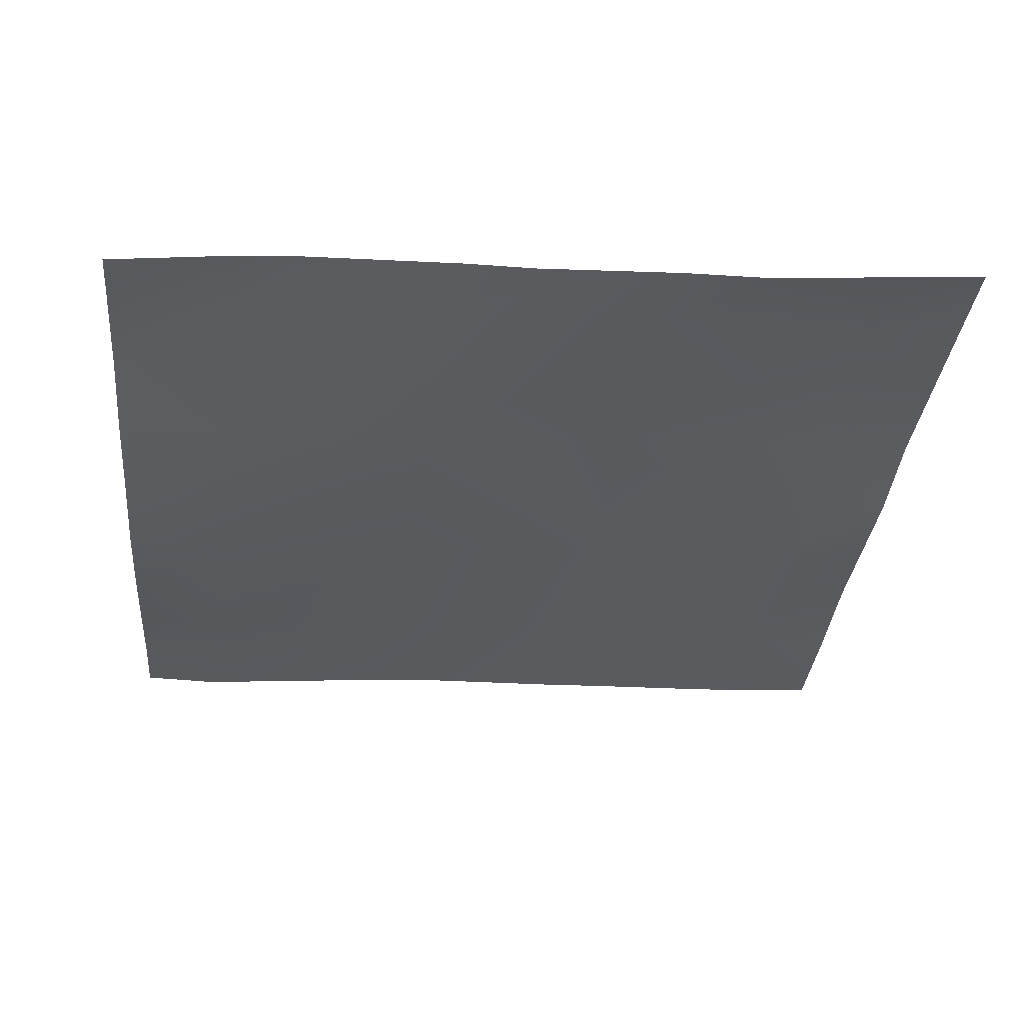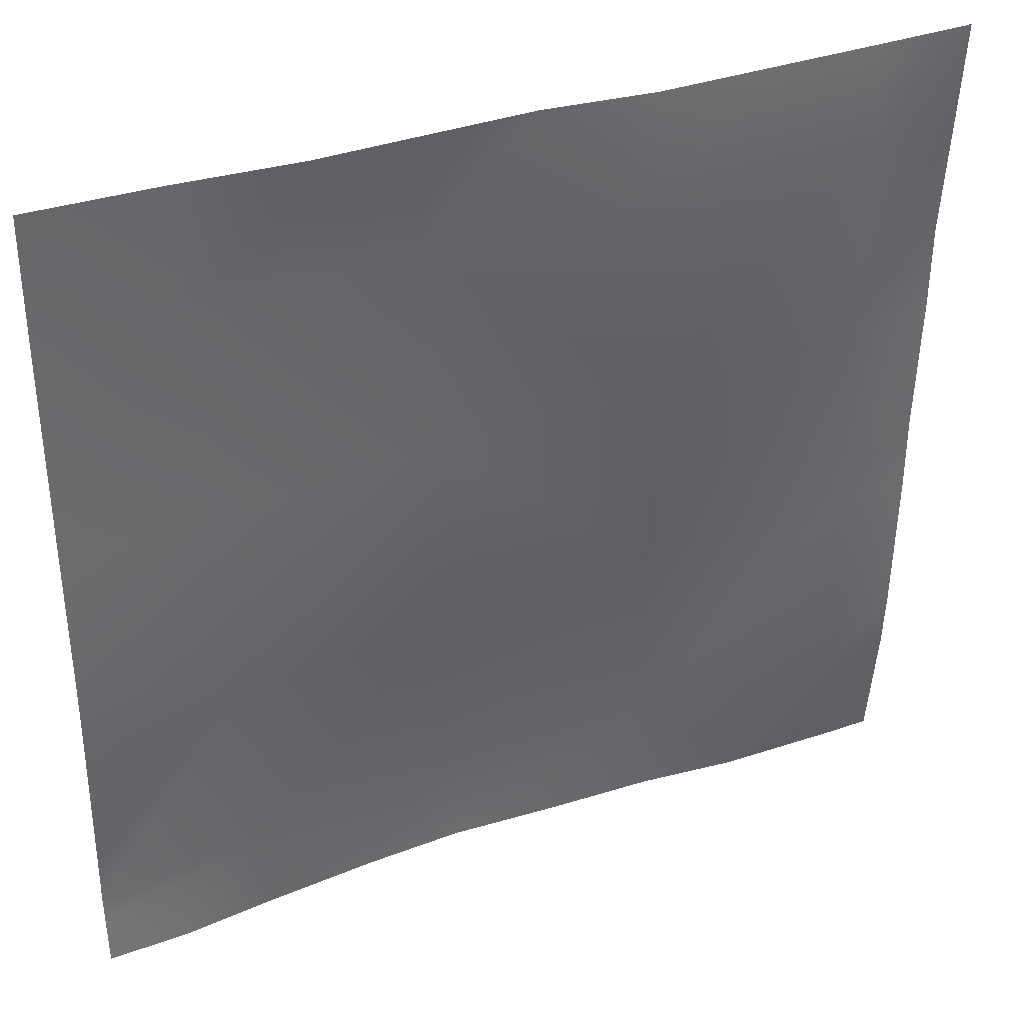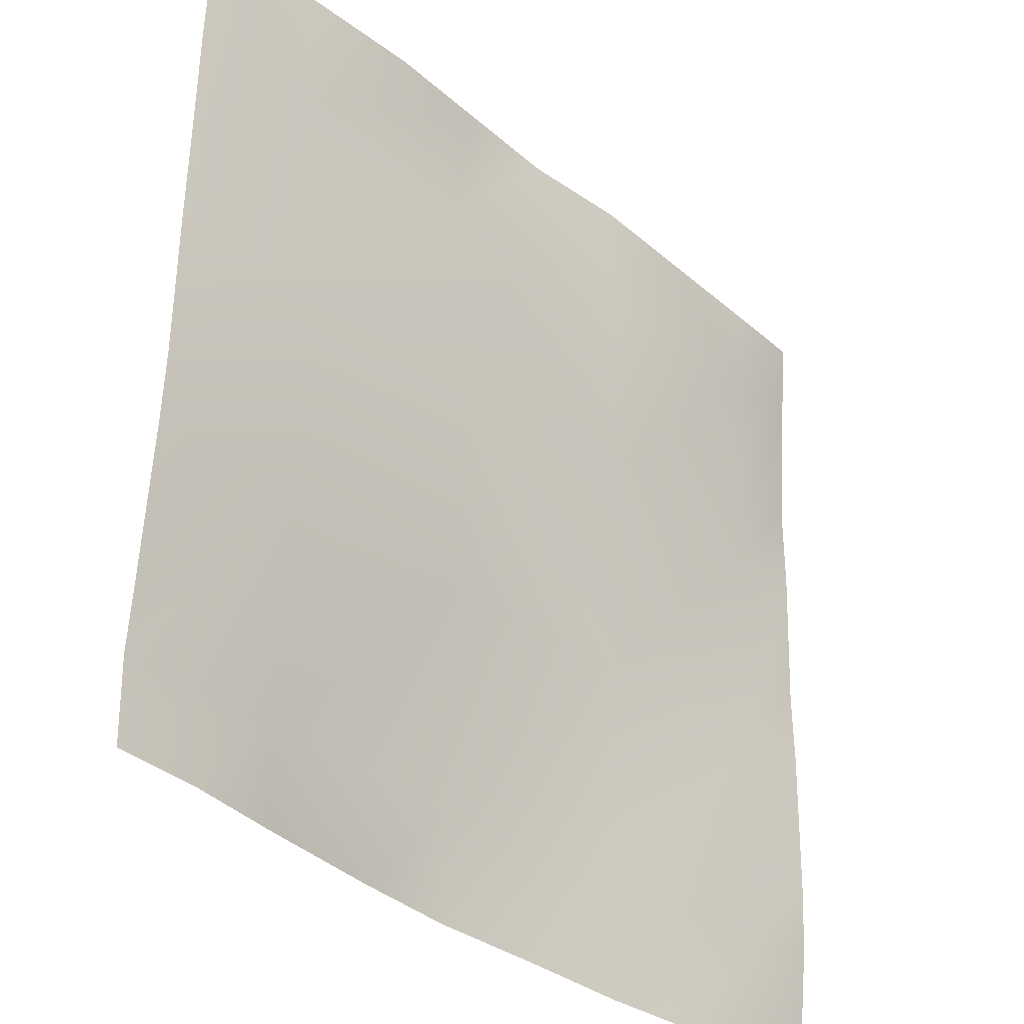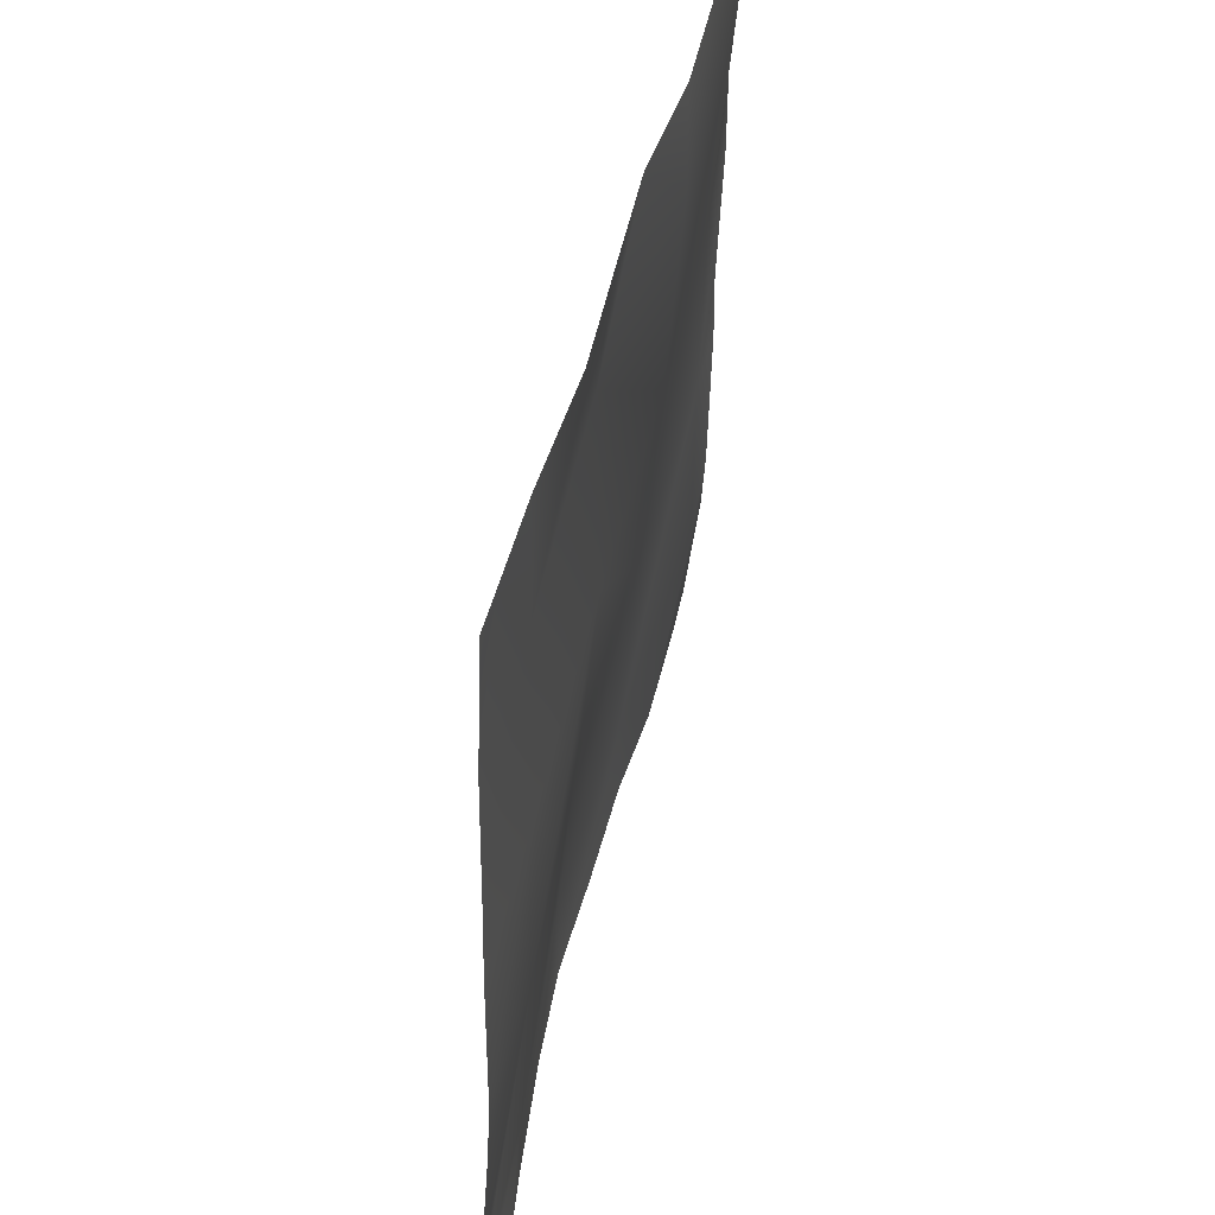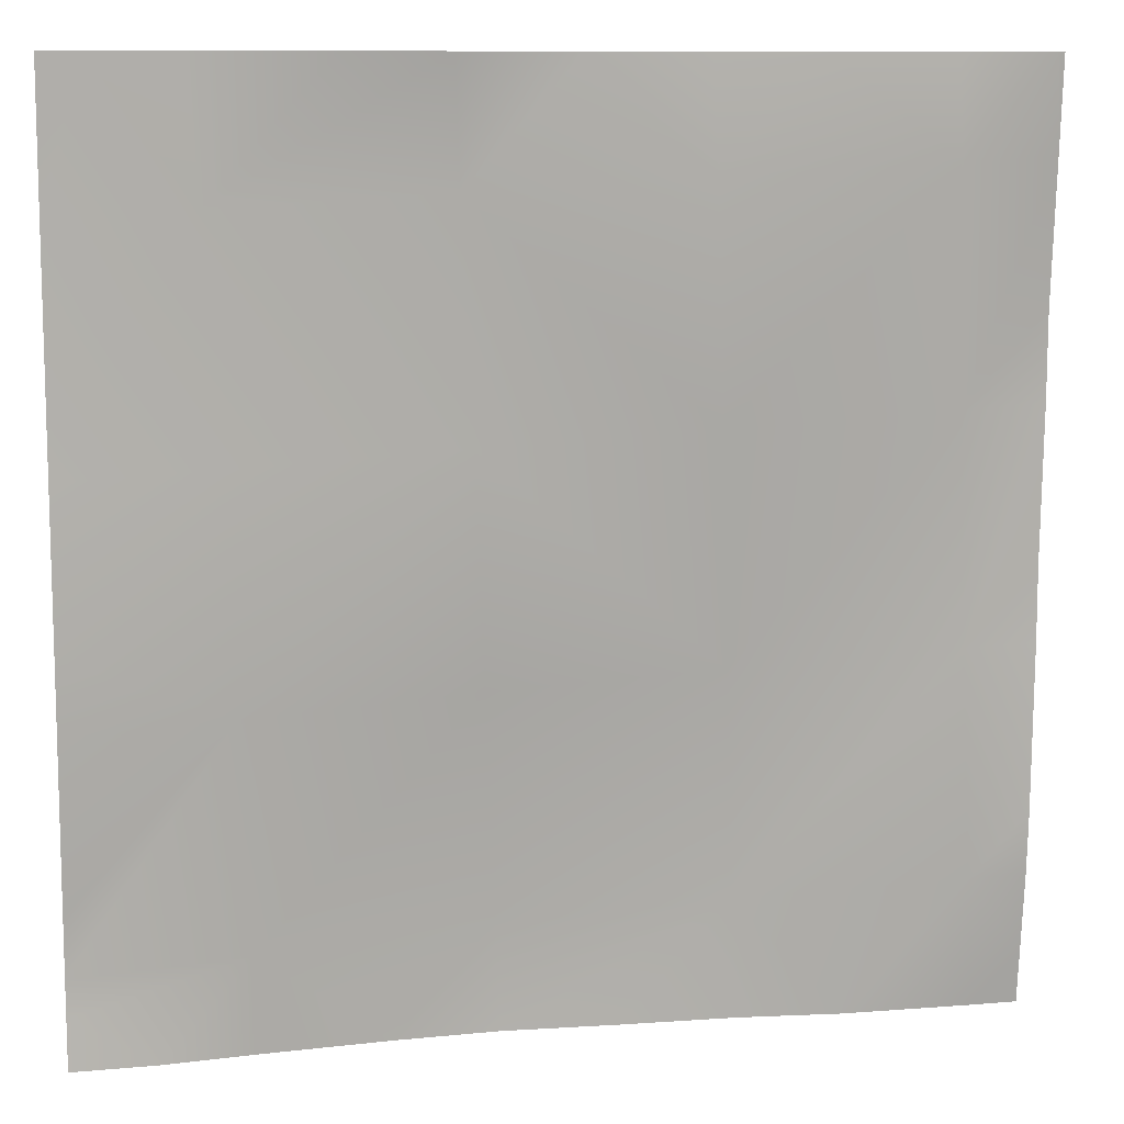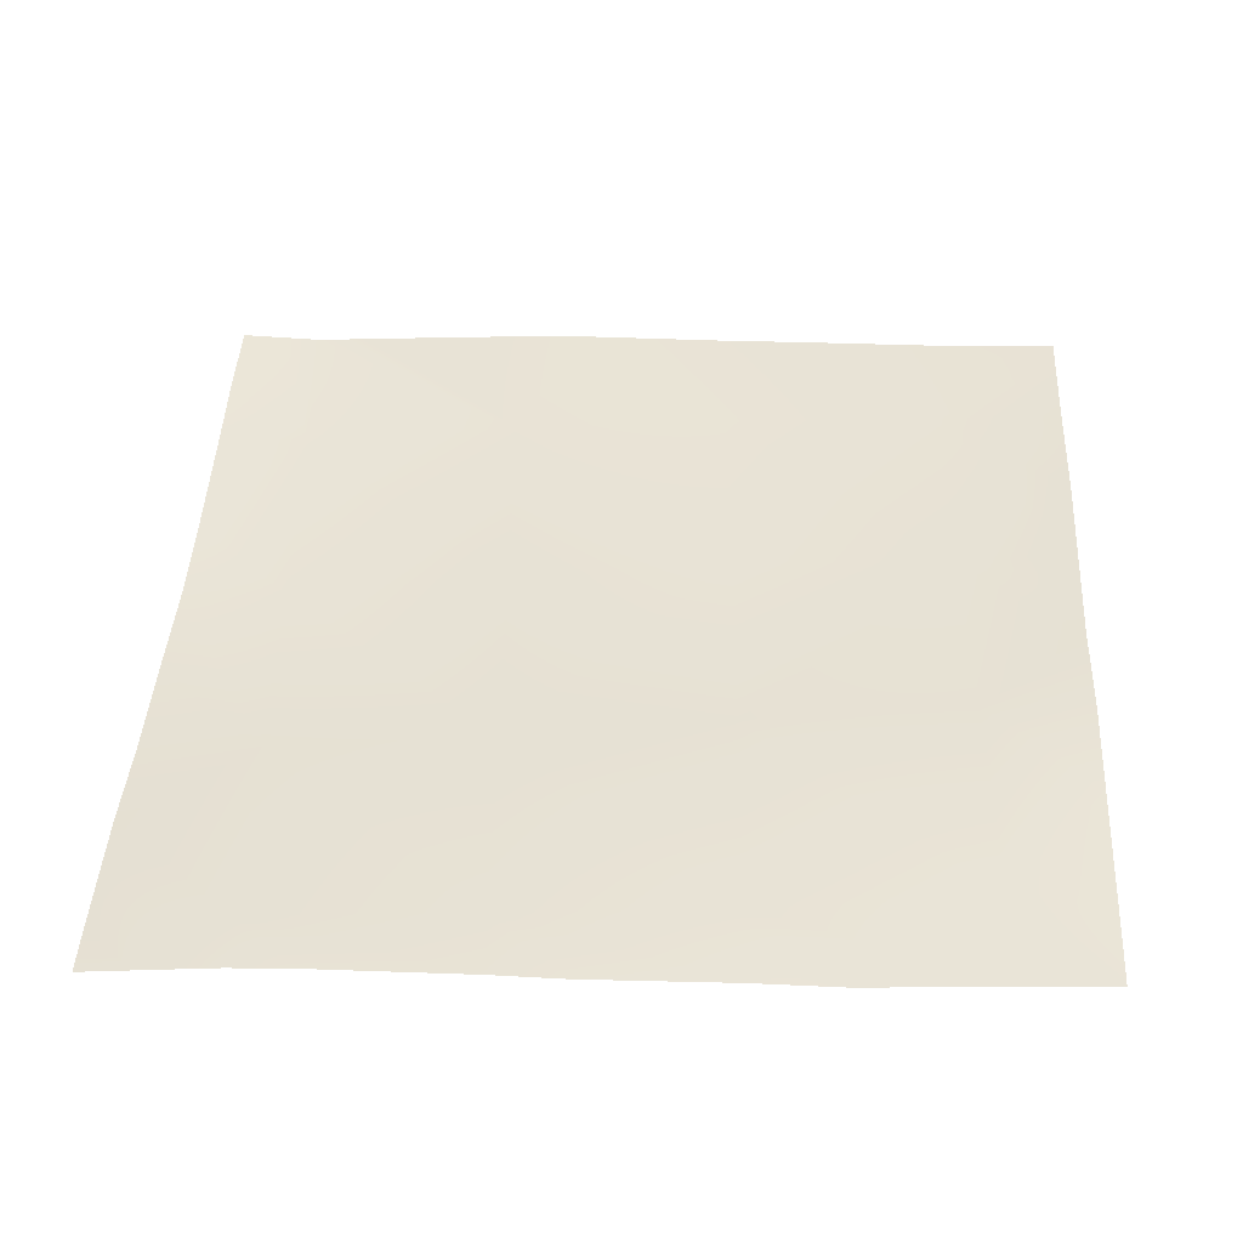
<metadata>
{"format":"obj","ext":"obj","renderer":"f3d","projection":"perspective","resolution":1024,"background":"white","views":[{"elev":-32.1,"azim":-95.5,"up":"+Y"},{"elev":37.1,"azim":156.0,"up":"+Z"},{"elev":-34.7,"azim":131.3,"up":"+Z"},{"elev":47.0,"azim":101.8,"up":"+Z"},{"elev":10.4,"azim":168.0,"up":"+Z"},{"elev":43.9,"azim":-86.7,"up":"+Y"}]}
</metadata>
<code>
v 16 0.3504 49.19
v 16 0.3839 49.73
v 16.51 0.3509 49.16
v 16 0.4082 51.84
v 16.62 0.388 51.15
v 16 0.4141 51.19
v 16 0.4617 53.95
v 16.73 0.4651 53.15
v 16 0.4594 53.19
v 16 0.5636 55.19
v 16.06 0.6351 56
v 16.83 0.6404 55.14
v 16 0.6264 55.96
v 16 0.6293 56
v 16 0.2672 48.46
v 16.45 0.2172 48
v 16 0.214 48
v 17.56 0.1986 48
v 18.51 0.1425 49.06
v 18.72 0.4867 53.04
v 17.96 0.6461 56
v 16.88 0.6425 56
v 18.83 0.6468 55.04
v 18.61 0.2802 51.05
v 19.46 0.07143 48
v 18.45 0.1069 48
v 20.5 0.02836 48.95
v 20.82 0.4306 54.93
v 19.86 0.5443 56
v 18.88 0.6503 56
v 20.71 0.4282 52.94
v 20.61 0.2275 50.94
v 22.5 0.1813 48.84
v 21.36 0.05161 48
v 22.45 0.1383 48
v 23.26 0.222 48
v 24 0.2086 48.76
v 22.6 0.3272 50.84
v 24 0.2461 49.29
v 20.45 0.01536 48
v 22.71 0.4112 52.83
v 20.88 0.5561 56
v 22.81 0.4458 54.83
v 21.76 0.5683 56
v 24 0.2341 48
v 24 0.2193 48.44
v 24 0.341 50.76
v 24 0.3672 51.4
v 24 0.3761 52.76
v 22.88 0.4889 56
v 24 0.4061 54.76
v 23.66 0.4643 56
v 24 0.4389 55.62
v 24 0.3901 53.51
v 24 0.4524 56
f 1 2 3
f 4 5 6
f 7 8 9
f 10 11 12
f 10 13 11
f 13 14 11
f 1 3 15
f 15 16 17
f 15 3 16
f 18 16 3
f 19 3 5
f 6 3 2
f 6 5 3
f 10 8 7
f 10 12 8
f 20 8 12
f 21 12 22
f 21 23 12
f 22 12 11
f 8 24 5
f 9 5 4
f 9 8 5
f 25 26 19
f 5 24 19
f 19 24 27
f 12 23 20
f 20 23 28
f 23 29 28
f 23 30 29
f 21 30 23
f 31 24 20
f 8 20 24
f 32 27 24
f 27 32 33
f 33 34 27
f 33 35 34
f 35 33 36
f 37 38 39
f 37 33 38
f 38 33 32
f 40 19 27
f 40 25 19
f 38 32 31
f 28 31 20
f 28 41 31
f 42 43 28
f 42 44 43
f 42 28 29
f 31 41 38
f 31 32 24
f 34 40 27
f 18 19 26
f 18 3 19
f 45 36 46
f 46 33 37
f 46 36 33
f 39 38 47
f 48 38 41
f 48 47 38
f 48 41 49
f 50 43 44
f 51 52 53
f 51 43 52
f 43 50 52
f 51 54 43
f 55 53 52
f 49 43 54
f 49 41 43
f 43 41 28

</code>
